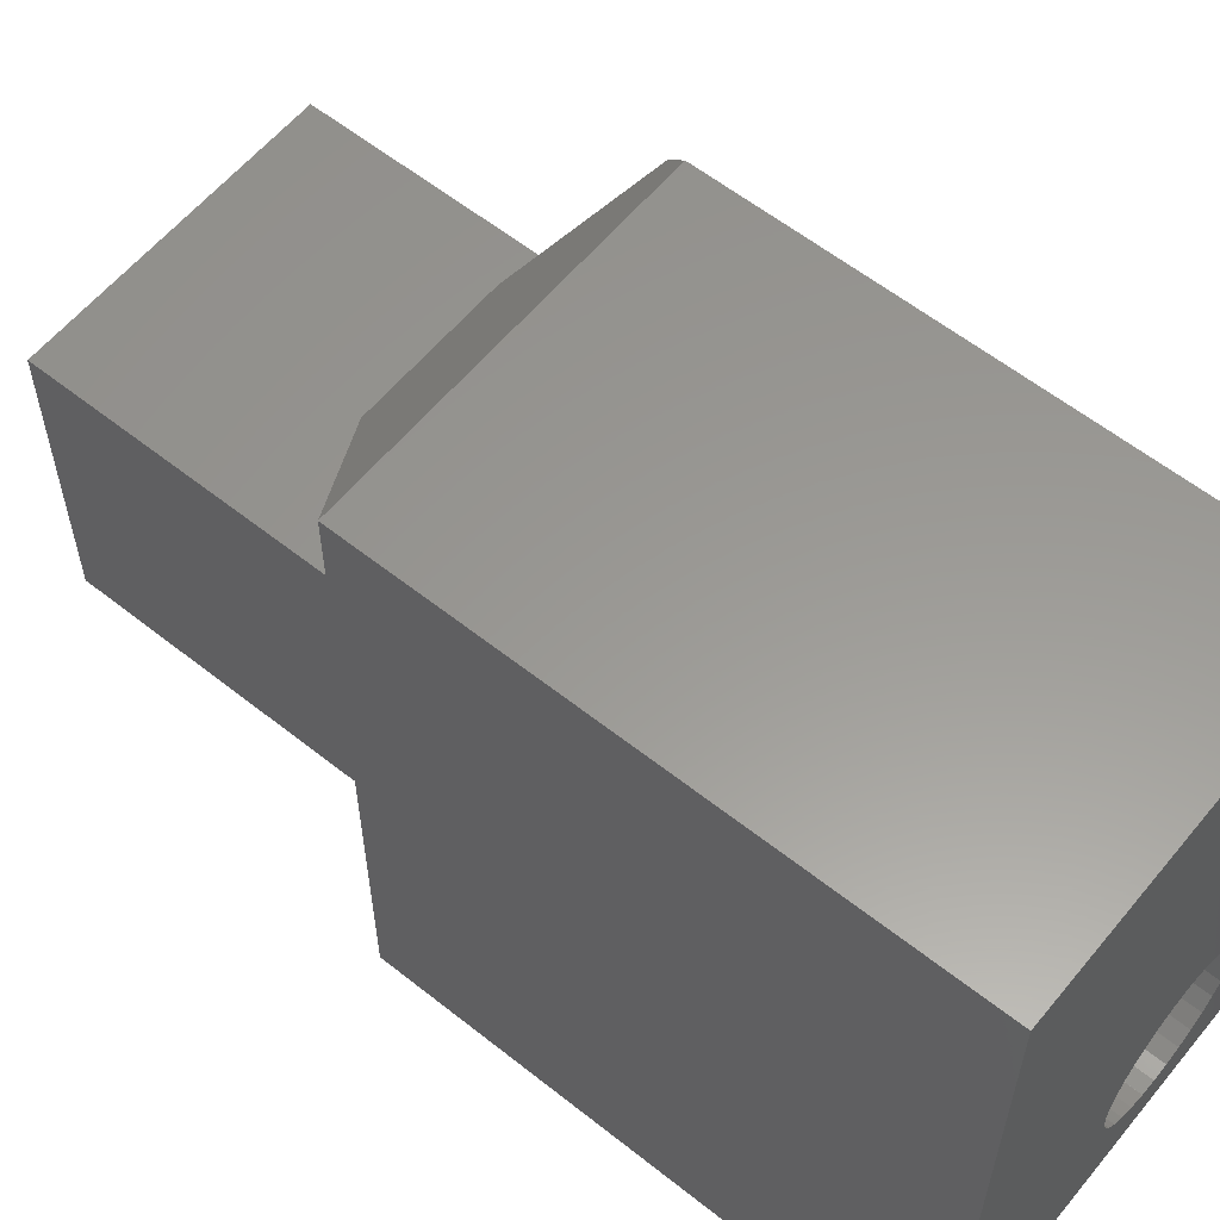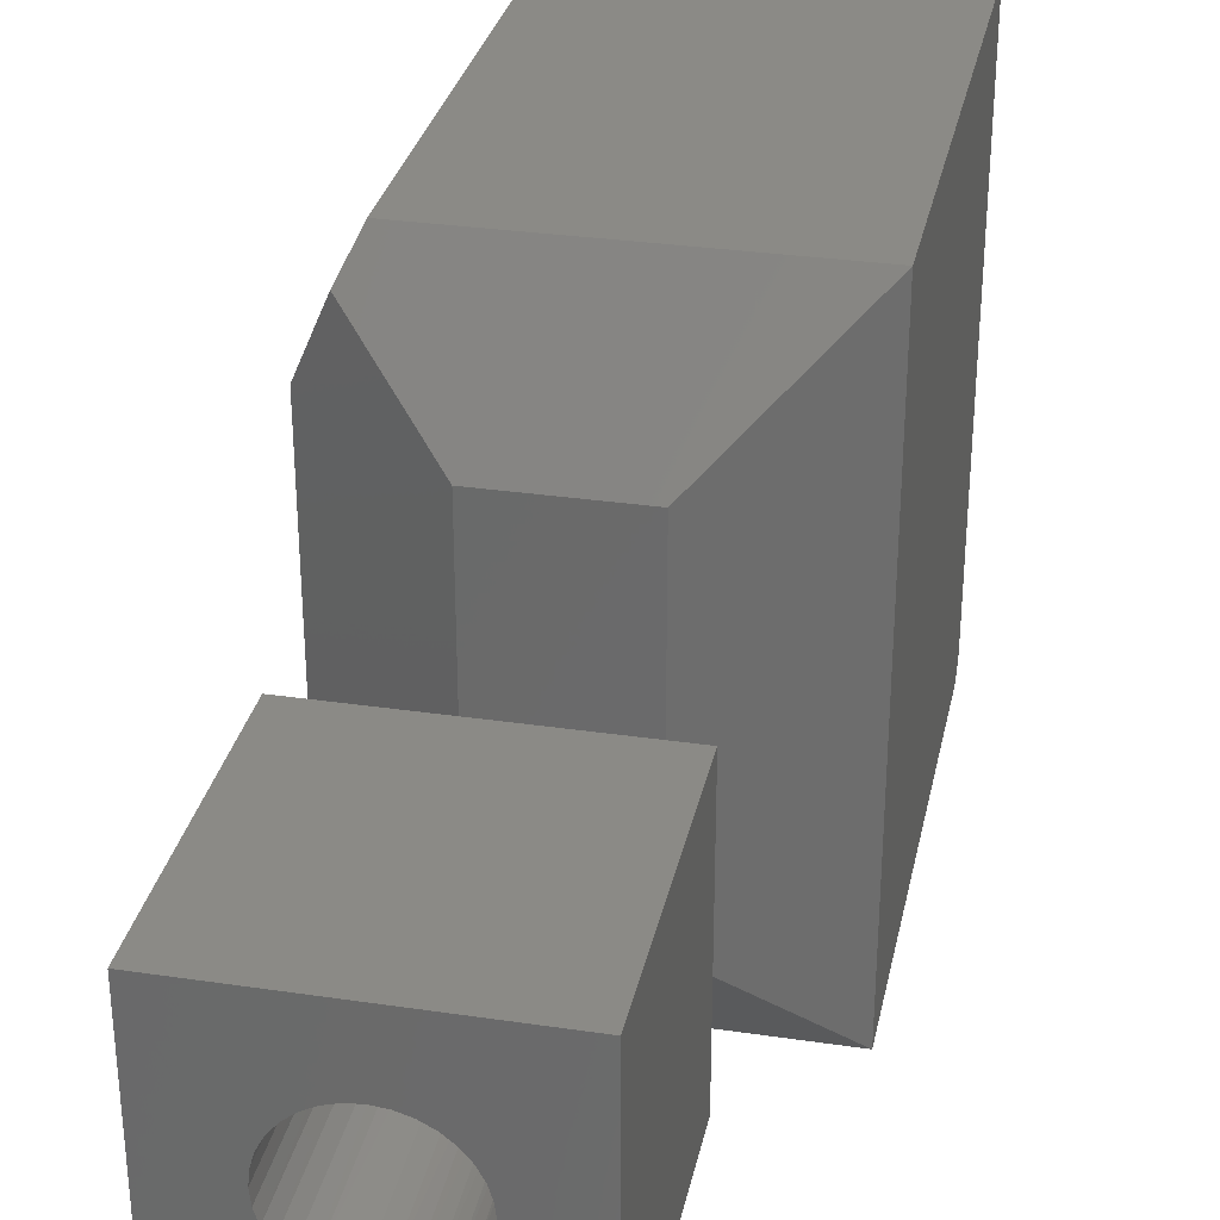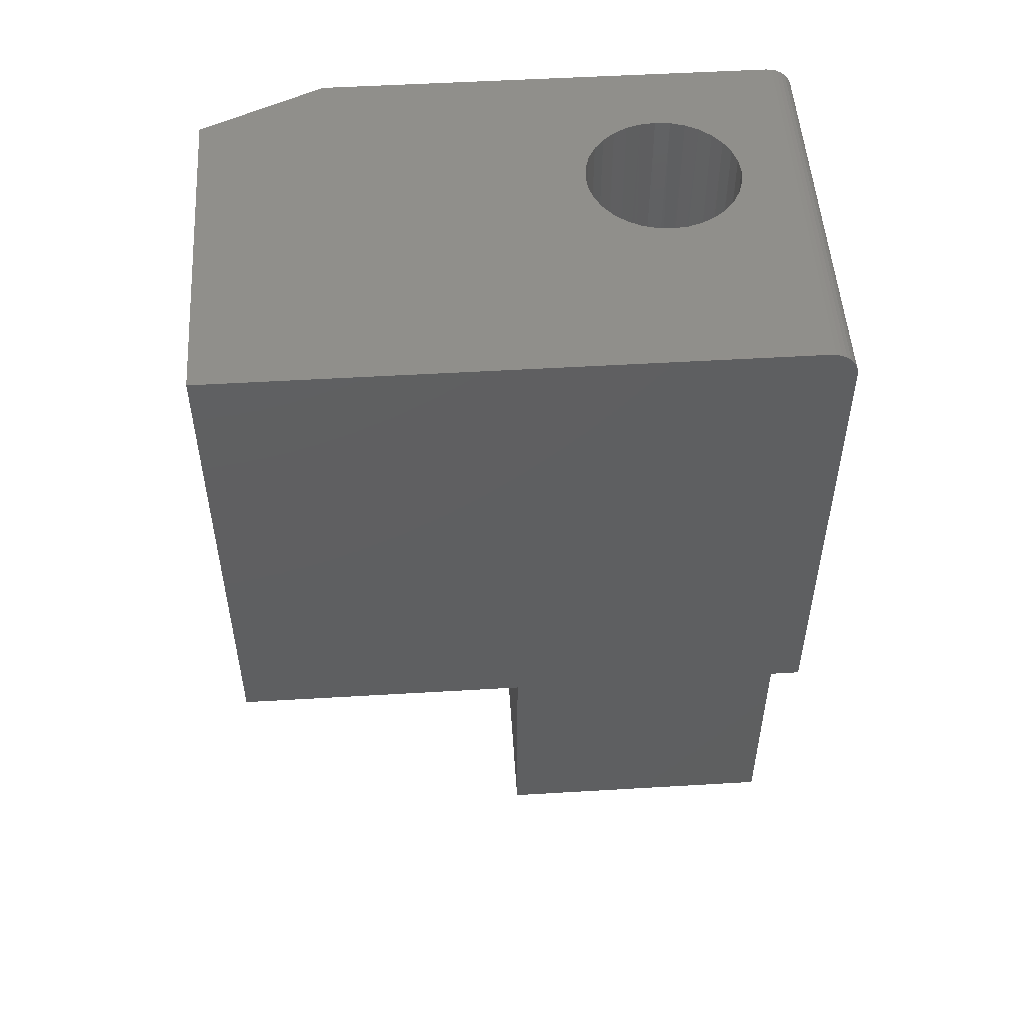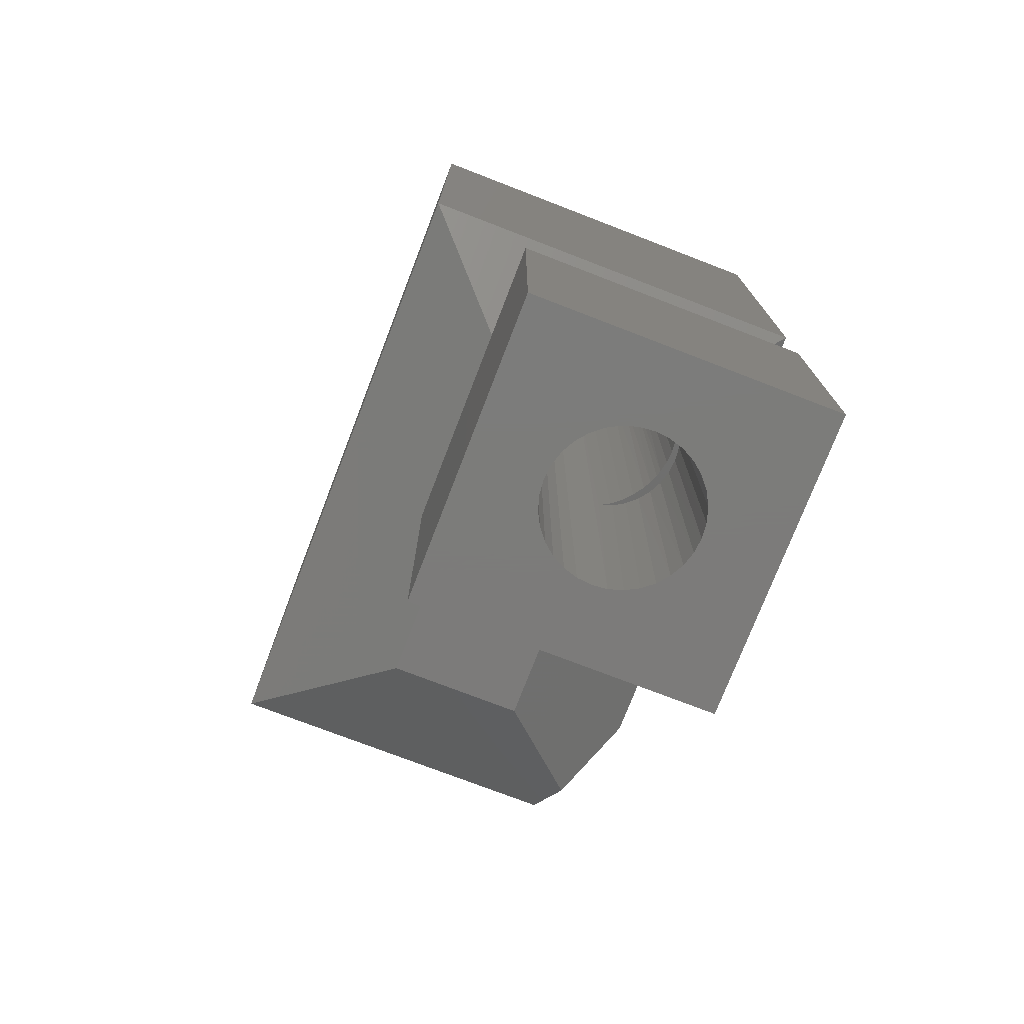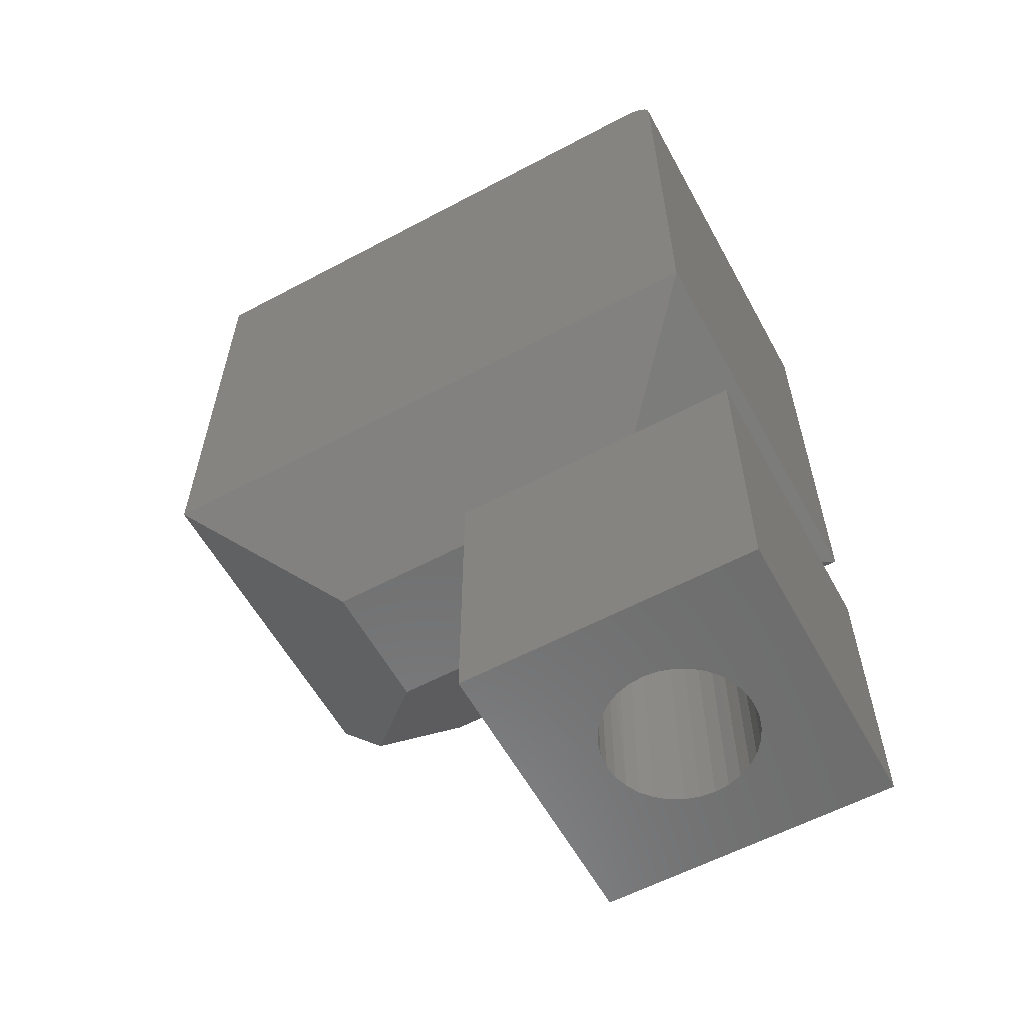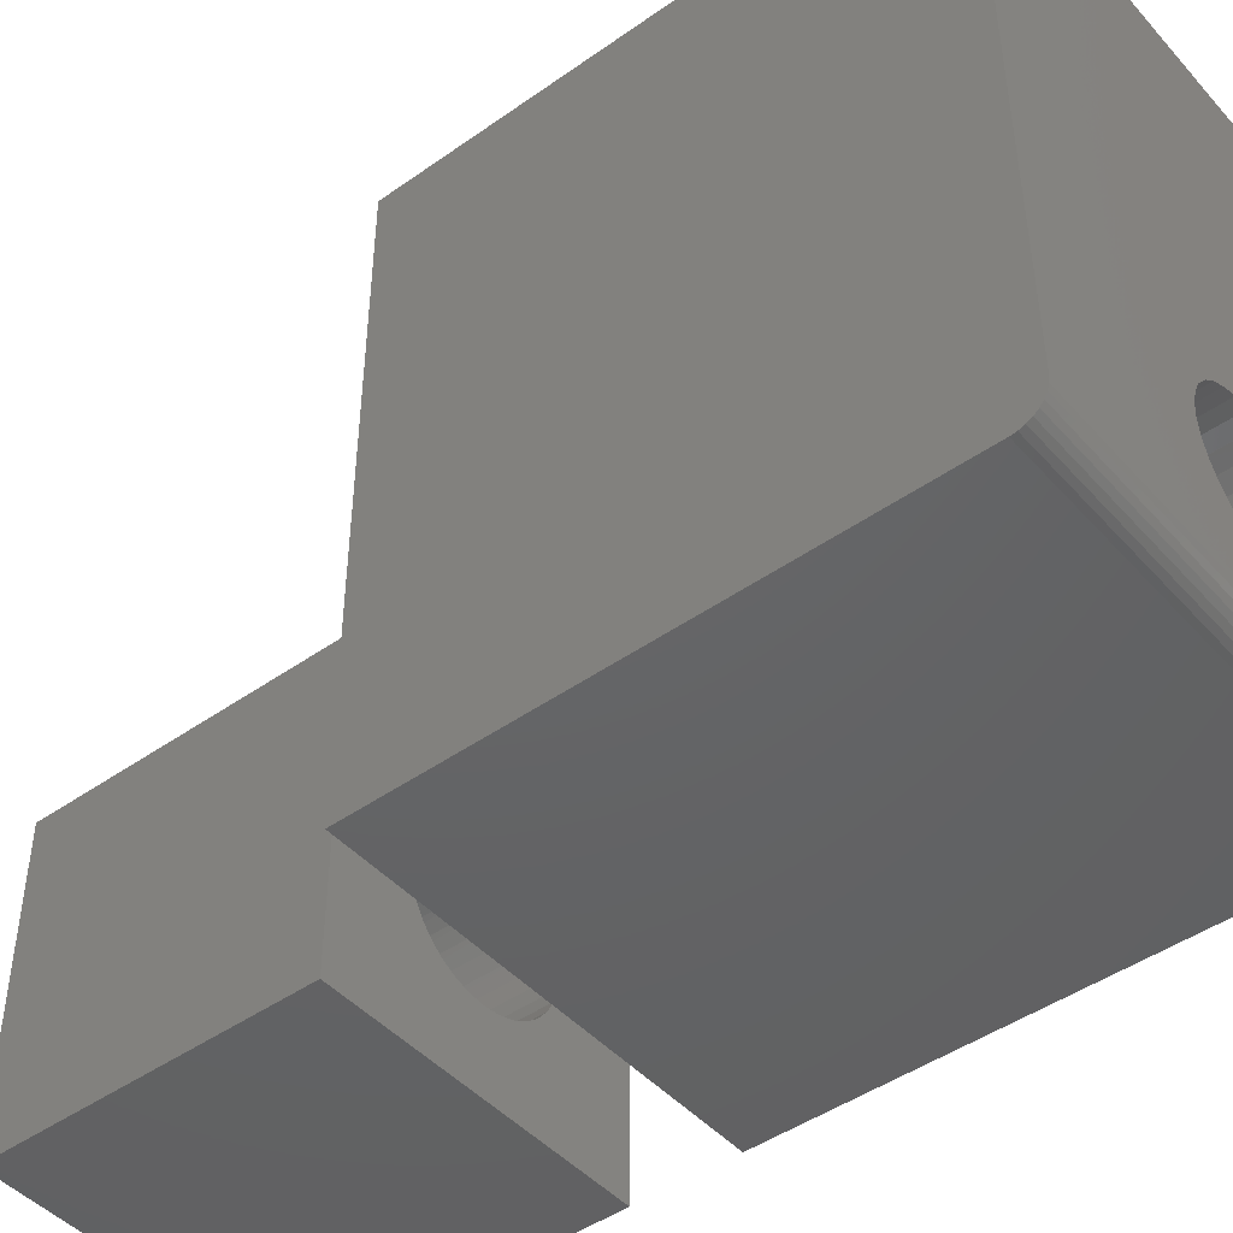
<metadata>
{"format":"stl","ext":"stl","renderer":"f3d","projection":"perspective","resolution":1024,"background":"white","views":[{"elev":59.2,"azim":129.2,"up":"+Z"},{"elev":30.9,"azim":11.9,"up":"+Z"},{"elev":51.3,"azim":86.3,"up":"+Y"},{"elev":-75.1,"azim":158.9,"up":"+Y"},{"elev":-59.0,"azim":118.7,"up":"+Y"},{"elev":-45.9,"azim":129.0,"up":"+Z"}]}
</metadata>
<code>
# stl→obj: 157 verts, 318 faces
v 0.06731 0 0.1492
v 0.06564 -0.4688 0.1447
v 0.06371 0 0.1373
v 0.06743 -0.47 0.1495
v 0.07077 -0.4724 0.1562
v 0.07314 0 0.1601
v 0.07478 -0.4753 0.1624
v 0.081 0 0.1697
v 0.0722 -0.5 0.1586
v 0.07314 -0.75 0.1601
v 0.06731 -0.75 0.1492
v 0.07939 -0.5 0.168
v 0.081 -0.75 0.1697
v 0.08819 -0.5 0.1758
v 0.09057 -0.75 0.1775
v 0.09831 -0.5 0.1819
v 0.1015 -0.75 0.1834
v 0.1094 -0.5 0.186
v 0.09939 -0.4929 0.1824
v 0.1015 0 0.1834
v 0.1133 0 0.1869
v 0.1133 -0.75 0.1869
v 0.0633 -0.4671 0.135
v 0.0625 -0.4665 0.125
v 0.0625 -3.506e-18 0.125
v 0.08205 -0.4805 0.1707
v 0.09057 0 0.1775
v 0.09038 -0.4864 0.1774
v 0.1607 0 0.1775
v 0.1498 -0.75 0.1834
v 0.1498 0 0.1834
v 0.138 -0.75 0.1869
v 0.138 0 0.1869
v 0.1257 -0.75 0.1882
v 0.1257 0 0.1882
v 0.1607 -0.75 0.1775
v 0.1703 0 0.1697
v 0.1703 -0.75 0.1697
v 0.1782 0 0.1601
v 0.1782 -0.75 0.1601
v 0.184 0 0.1492
v 0.184 -0.75 0.1492
v 0.1876 0 0.1373
v 0.1876 -0.75 0.1373
v 0.1888 3.506e-18 0.125
v 0.1888 -0.75 0.125
v 0.06687 -0.5 0.1481
v 0.06371 -0.75 0.1373
v 0.0636 -0.5 0.1368
v 0.0625 -0.75 0.125
v 0.0625 -0.5 0.125
v 0.08375 -0.4774 0.07775
v 0.081 0 0.08034
v 0.08067 -0.4795 0.08067
v 0.07478 -0.4753 0.08758
v 0.1782 -0.75 0.08991
v 0.184 -0.75 0.1008
v 0.1827 -0.5 0.09794
v 0.1765 -0.5 0.08751
v 0.1703 -0.75 0.08034
v 0.1684 -0.5 0.07847
v 0.1607 -0.75 0.07249
v 0.1587 -0.5 0.07115
v 0.1498 -0.75 0.06665
v 0.1477 -0.5 0.06582
v 0.138 -0.75 0.06306
v 0.136 -0.5 0.06269
v 0.1257 -0.75 0.06184
v 0.1239 -0.5 0.06187
v 0.1133 -0.75 0.06306
v 0.1118 -0.5 0.06338
v 0.1015 -0.75 0.06665
v 0.1002 -0.5 0.06718
v 0.09057 -0.75 0.07249
v 0.184 0 0.1008
v 0.1844 -0.4945 0.1017
v 0.1876 0 0.1127
v 0.1813 -0.4898 0.09509
v 0.1782 0 0.08991
v 0.1773 -0.4852 0.08872
v 0.1729 -0.4812 0.08303
v 0.1703 0 0.08034
v 0.1676 -0.4775 0.07781
v 0.1607 0 0.07249
v 0.1598 -0.4732 0.07188
v 0.138 0 0.06306
v 0.1439 -0.468 0.06454
v 0.1498 0 0.06665
v 0.1341 -0.4664 0.0624
v 0.1247 -0.4661 0.06185
v 0.1257 0 0.06184
v 0.1153 -0.4667 0.06269
v 0.1133 0 0.06306
v 0.1076 -0.4679 0.06447
v 0.1015 0 0.06665
v 0.09799 -0.4706 0.06822
v 0.09057 0 0.07249
v 0.09045 -0.4737 0.07257
v 0.07314 0 0.08991
v 0.07077 -0.4724 0.09376
v 0.06743 -0.47 0.1005
v 0.06731 0 0.1008
v 0.06564 -0.4688 0.1053
v 0.06371 0 0.1127
v 0.1869 -0.5 0.1094
v 0.1876 -0.75 0.1127
v 0.08964 -0.5 0.07312
v 0.08036 -0.5 0.08098
v 0.081 -0.75 0.08034
v 0.07277 -0.5 0.09048
v 0.07314 -0.75 0.08991
v 0.06714 -0.5 0.1012
v 0.06731 -0.75 0.1008
v 0.06367 -0.5 0.1129
v 0.06371 -0.75 0.1127
v 0.1509 -0.4698 0.06711
v 0.0633 -0.4671 0.115
v 0.3316 -0.4219 -6.426e-18
v 0.2222 -0.5 0.1094
v -6.939e-18 -0.4219 4.249e-34
v 2.44e-17 -0.4219 0.3984
v 0.1094 -0.5 0.25
v 0.1094 -0.5 0.3906
v 0.03207 -0.4448 0.4679
v 1.435e-18 0 0.02344
v 0.3316 0 0.02344
v 2.44e-17 0 0.3984
v 0.04688 0 0.5
v 0.3316 0 0.5
v 0.2222 -0.5 0.25
v 0.25 -0.5 0.25
v 0.25 -0.5 -1.531e-17
v 0 -0.5 0
v 1.531e-17 -0.5 0.25
v 0.25 -0.75 0.25
v 1.531e-17 -0.75 0.25
v 0.25 -0.75 -1.531e-17
v 0 -0.75 0
v 0.2222 -0.5 0.3906
v 0.3316 -0.4219 0.5
v 8.859e-19 -0.001784 0.01447
v 1.155e-18 -0.0004503 0.01887
v 2.419e-19 -0.01042 0.00395
v 1.092e-19 -0.01447 0.001784
v 6.378e-19 -0.00395 0.01042
v 4.203e-19 -0.006865 0.006865
v 2.758e-20 -0.01887 0.0004503
v 0 -0.02344 0
v 0.04688 -0.4219 0.5
v 0.3316 -0.00395 0.01042
v 0.3316 -0.01447 0.001784
v 0.3316 -0.01042 0.00395
v 0.3316 -0.006865 0.006865
v 0.3316 -0.02344 -2.03e-17
v 0.3316 -0.01887 0.0004503
v 0.3316 -0.001784 0.01447
v 0.3316 -0.0004503 0.01887
f 1 2 3
f 4 2 1
f 5 4 1
f 6 5 1
f 6 7 5
f 7 6 8
f 9 10 11
f 10 9 12
f 12 13 10
f 13 12 14
f 14 15 13
f 15 14 16
f 16 17 15
f 18 19 20
f 18 20 21
f 18 21 22
f 18 22 17
f 18 17 16
f 2 23 3
f 3 23 24
f 3 24 25
f 7 8 26
f 26 8 27
f 26 27 28
f 28 27 20
f 28 20 19
f 29 30 31
f 31 30 32
f 31 32 33
f 33 32 34
f 33 34 35
f 35 34 22
f 35 22 21
f 30 29 36
f 36 29 37
f 36 37 38
f 38 37 39
f 38 39 40
f 40 39 41
f 40 41 42
f 42 41 43
f 42 43 44
f 44 43 45
f 44 45 46
f 9 11 47
f 47 11 48
f 47 48 49
f 49 48 50
f 49 50 51
f 52 53 54
f 53 55 54
f 56 57 58
f 59 56 58
f 60 56 59
f 61 60 59
f 62 60 61
f 63 62 61
f 64 62 63
f 65 64 63
f 66 64 65
f 67 66 65
f 68 66 67
f 69 68 67
f 70 68 69
f 71 70 69
f 72 70 71
f 73 72 71
f 74 72 73
f 75 76 77
f 78 76 75
f 79 78 75
f 79 80 78
f 81 80 79
f 82 81 79
f 82 83 81
f 83 82 84
f 84 85 83
f 86 87 88
f 86 89 87
f 90 89 86
f 91 90 86
f 92 90 91
f 93 92 91
f 94 92 93
f 95 94 93
f 95 96 94
f 96 95 97
f 98 96 97
f 52 98 97
f 53 52 97
f 99 55 53
f 100 55 99
f 101 100 99
f 102 101 99
f 103 101 102
f 104 103 102
f 105 58 57
f 105 57 106
f 105 106 77
f 105 77 76
f 73 107 74
f 74 107 108
f 74 108 109
f 109 108 110
f 109 110 111
f 111 110 112
f 111 112 113
f 113 112 114
f 113 114 115
f 115 114 51
f 115 51 50
f 106 46 77
f 77 46 45
f 87 116 88
f 88 116 85
f 88 85 84
f 103 104 117
f 117 104 25
f 117 25 24
f 118 119 105
f 118 105 76
f 118 76 78
f 118 78 80
f 118 80 81
f 118 81 83
f 118 83 85
f 118 85 116
f 118 116 87
f 118 87 89
f 118 89 90
f 118 90 120
f 120 90 92
f 120 92 94
f 120 94 96
f 120 96 98
f 120 98 52
f 120 52 54
f 121 2 4
f 121 4 5
f 121 5 7
f 121 7 26
f 121 26 28
f 121 28 19
f 121 19 18
f 121 18 122
f 121 122 123
f 121 123 124
f 120 54 55
f 120 55 100
f 120 100 101
f 120 101 103
f 120 103 117
f 120 117 24
f 120 24 23
f 120 23 2
f 120 2 121
f 125 104 102
f 125 102 99
f 125 99 53
f 125 53 97
f 125 97 95
f 125 95 93
f 125 93 91
f 125 91 126
f 127 128 129
f 127 129 35
f 127 35 21
f 127 21 20
f 127 20 27
f 127 27 8
f 127 8 6
f 127 6 1
f 127 1 3
f 127 3 25
f 127 25 104
f 127 104 125
f 126 91 86
f 126 86 88
f 126 88 84
f 126 84 82
f 126 82 79
f 126 79 75
f 126 75 77
f 126 77 45
f 129 126 45
f 129 45 43
f 129 43 41
f 129 41 39
f 129 39 37
f 129 37 29
f 129 29 31
f 129 31 33
f 129 33 35
f 16 122 18
f 119 130 131
f 119 131 132
f 119 132 58
f 119 58 105
f 132 133 69
f 132 69 67
f 132 67 65
f 132 65 63
f 132 63 61
f 132 61 59
f 132 59 58
f 133 112 110
f 133 110 108
f 133 108 107
f 133 107 73
f 133 73 71
f 133 71 69
f 134 122 16
f 134 16 14
f 134 14 12
f 134 12 9
f 134 9 47
f 134 47 49
f 134 49 51
f 134 51 114
f 134 114 112
f 134 112 133
f 135 136 22
f 135 22 34
f 135 34 32
f 135 32 30
f 135 30 36
f 135 36 38
f 135 38 40
f 135 40 42
f 135 42 44
f 135 44 46
f 135 46 106
f 135 106 57
f 135 57 137
f 138 137 68
f 138 68 70
f 138 70 72
f 138 72 74
f 138 74 109
f 138 109 111
f 138 111 113
f 136 138 113
f 136 113 115
f 136 115 50
f 136 50 48
f 136 48 11
f 136 11 10
f 136 10 13
f 136 13 15
f 136 15 17
f 136 17 22
f 137 57 56
f 137 56 60
f 137 60 62
f 137 62 64
f 137 64 66
f 137 66 68
f 122 130 123
f 123 130 139
f 118 140 139
f 118 139 130
f 118 130 119
f 136 135 131
f 136 131 130
f 136 130 122
f 136 122 134
f 134 133 136
f 136 133 138
f 132 131 137
f 137 131 135
f 133 132 138
f 138 132 137
f 125 141 127
f 125 142 141
f 143 144 145
f 145 146 143
f 121 127 147
f 121 147 148
f 121 148 120
f 147 127 141
f 147 141 145
f 147 145 144
f 124 123 149
f 149 123 139
f 149 139 140
f 129 128 140
f 140 128 149
f 124 149 121
f 121 149 128
f 121 128 127
f 150 151 152
f 150 152 153
f 140 118 154
f 140 154 155
f 140 155 129
f 155 151 150
f 155 150 156
f 155 156 157
f 155 157 126
f 155 126 129
f 148 154 120
f 120 154 118
f 125 126 142
f 142 126 157
f 142 157 141
f 141 157 156
f 141 156 145
f 145 156 150
f 145 150 146
f 146 150 153
f 146 153 143
f 143 153 152
f 143 152 144
f 144 152 151
f 144 151 147
f 147 151 155
f 147 155 148
f 148 155 154

</code>
